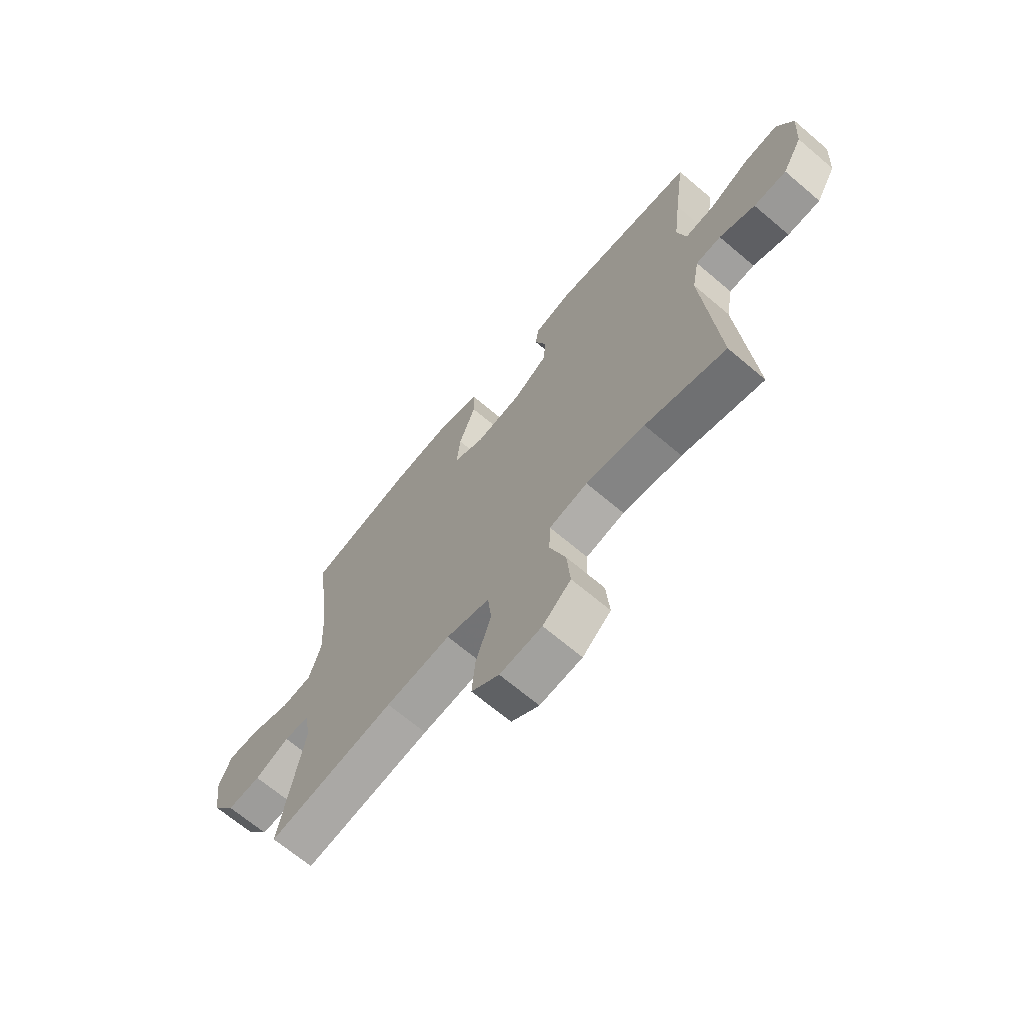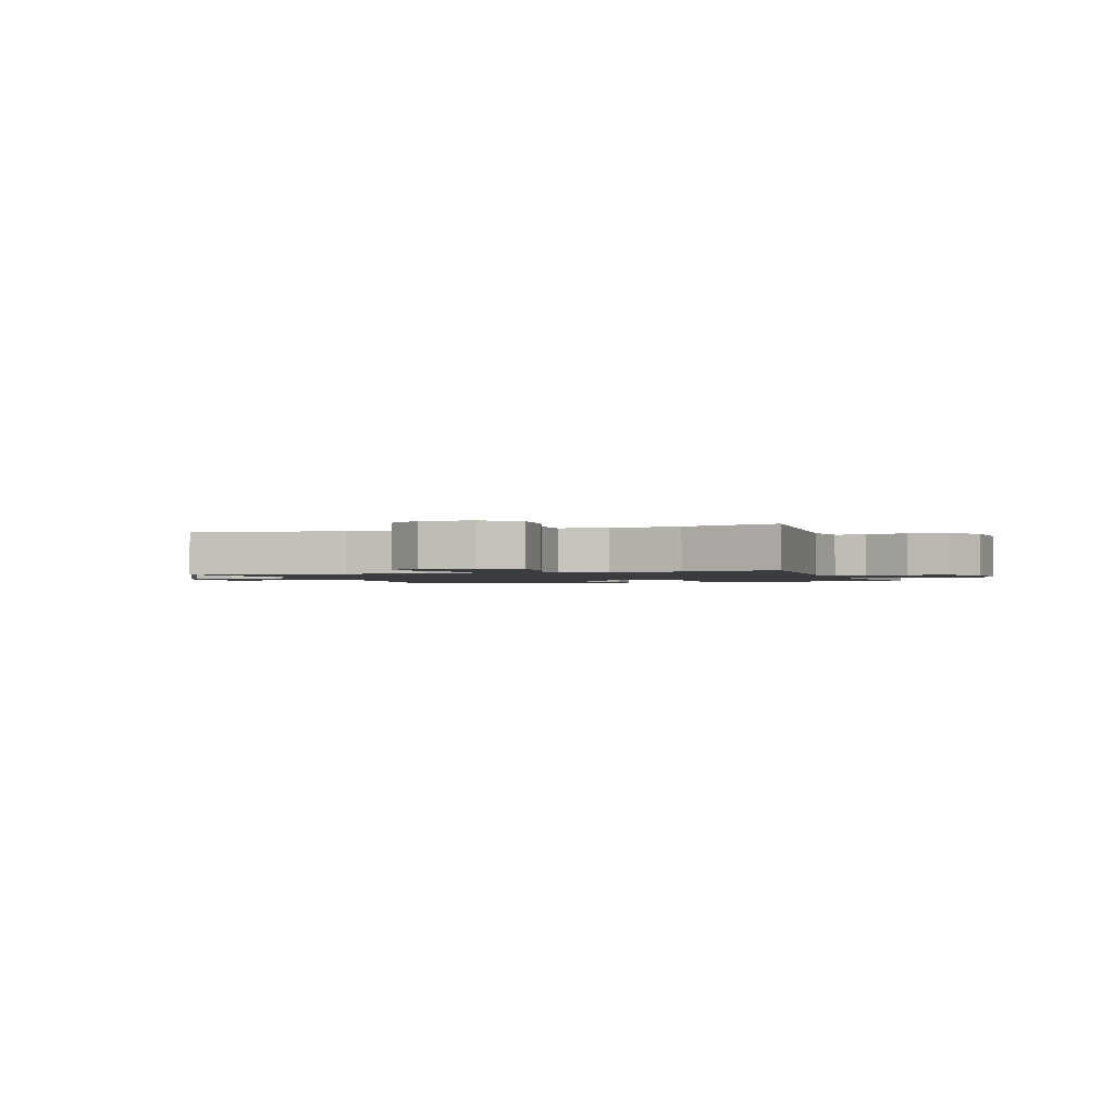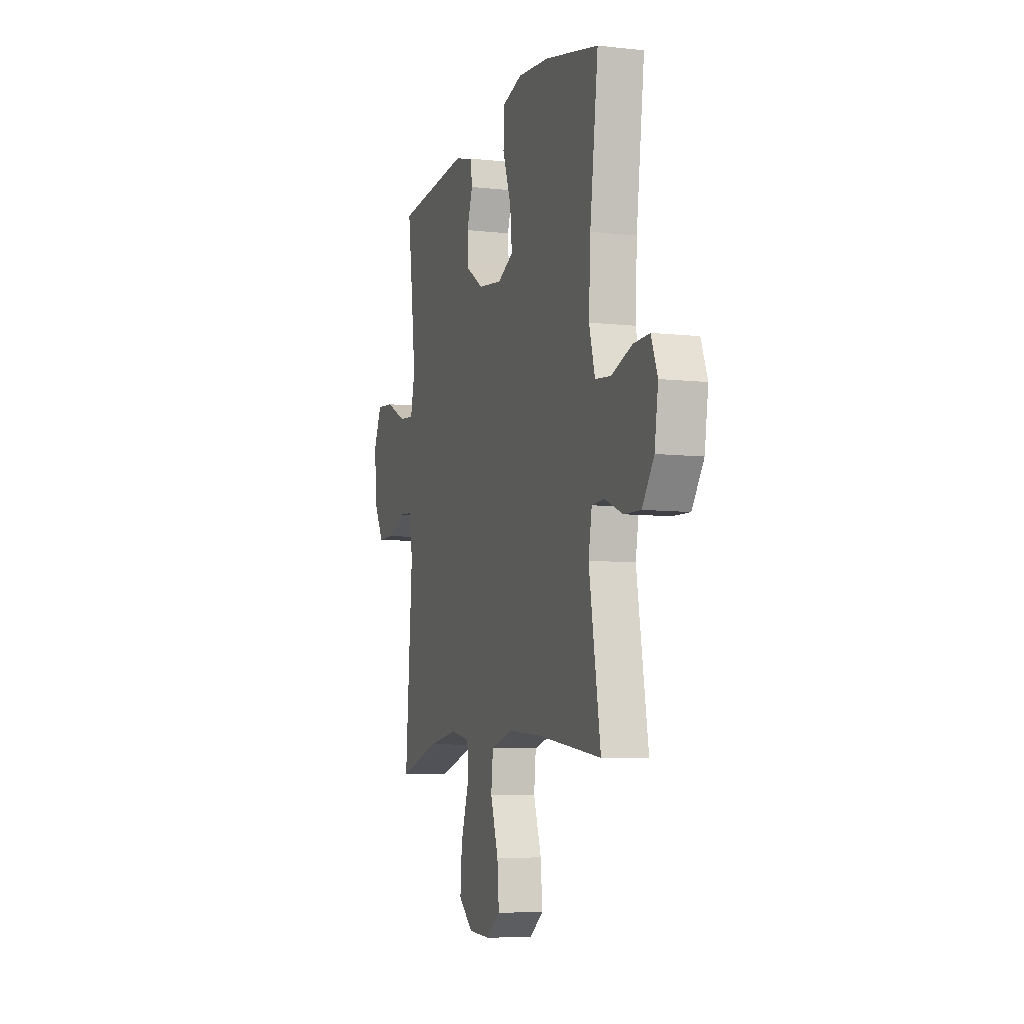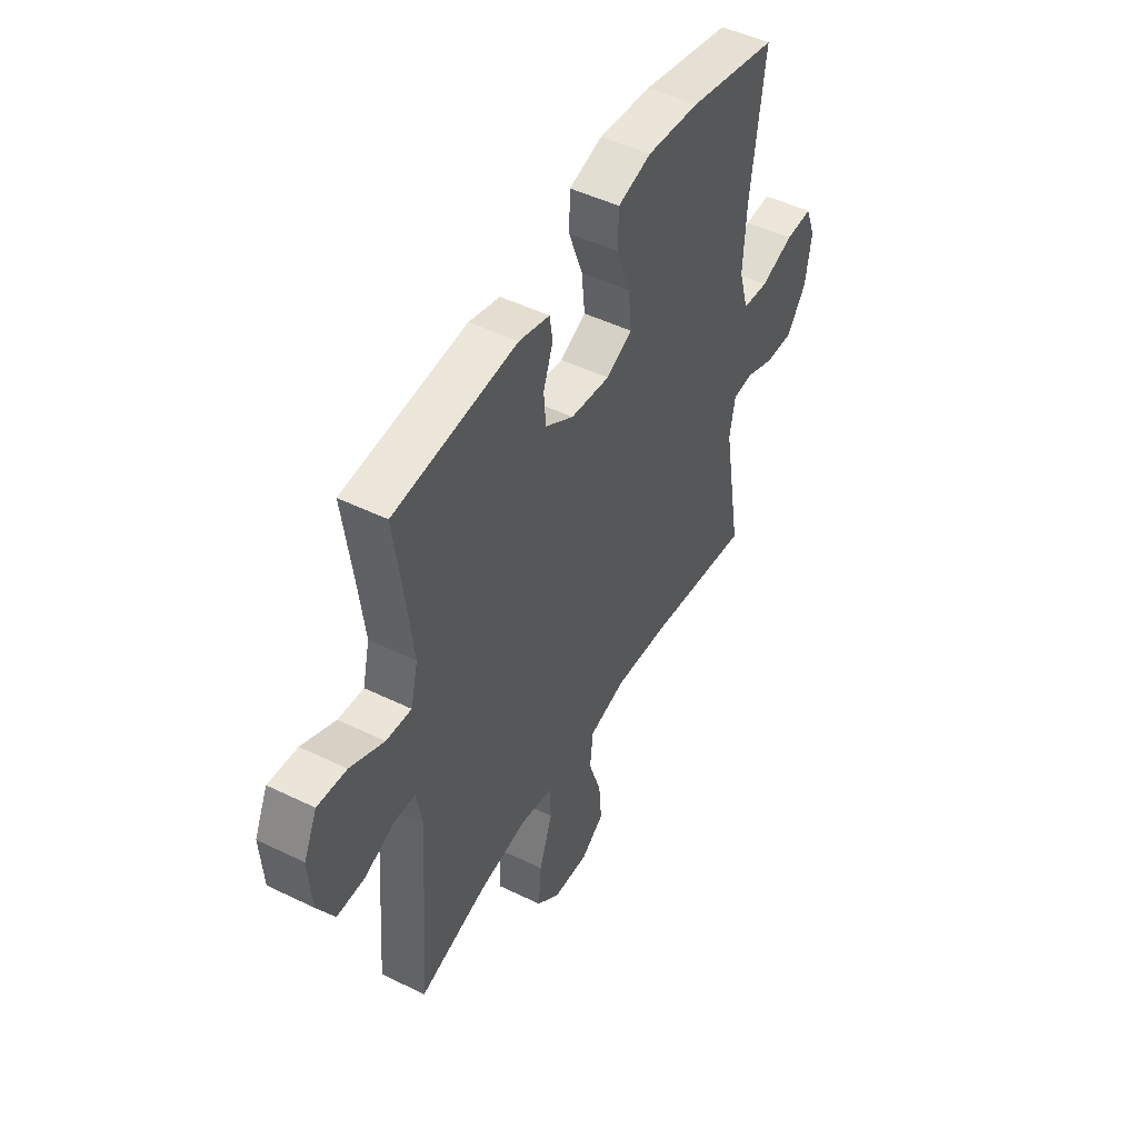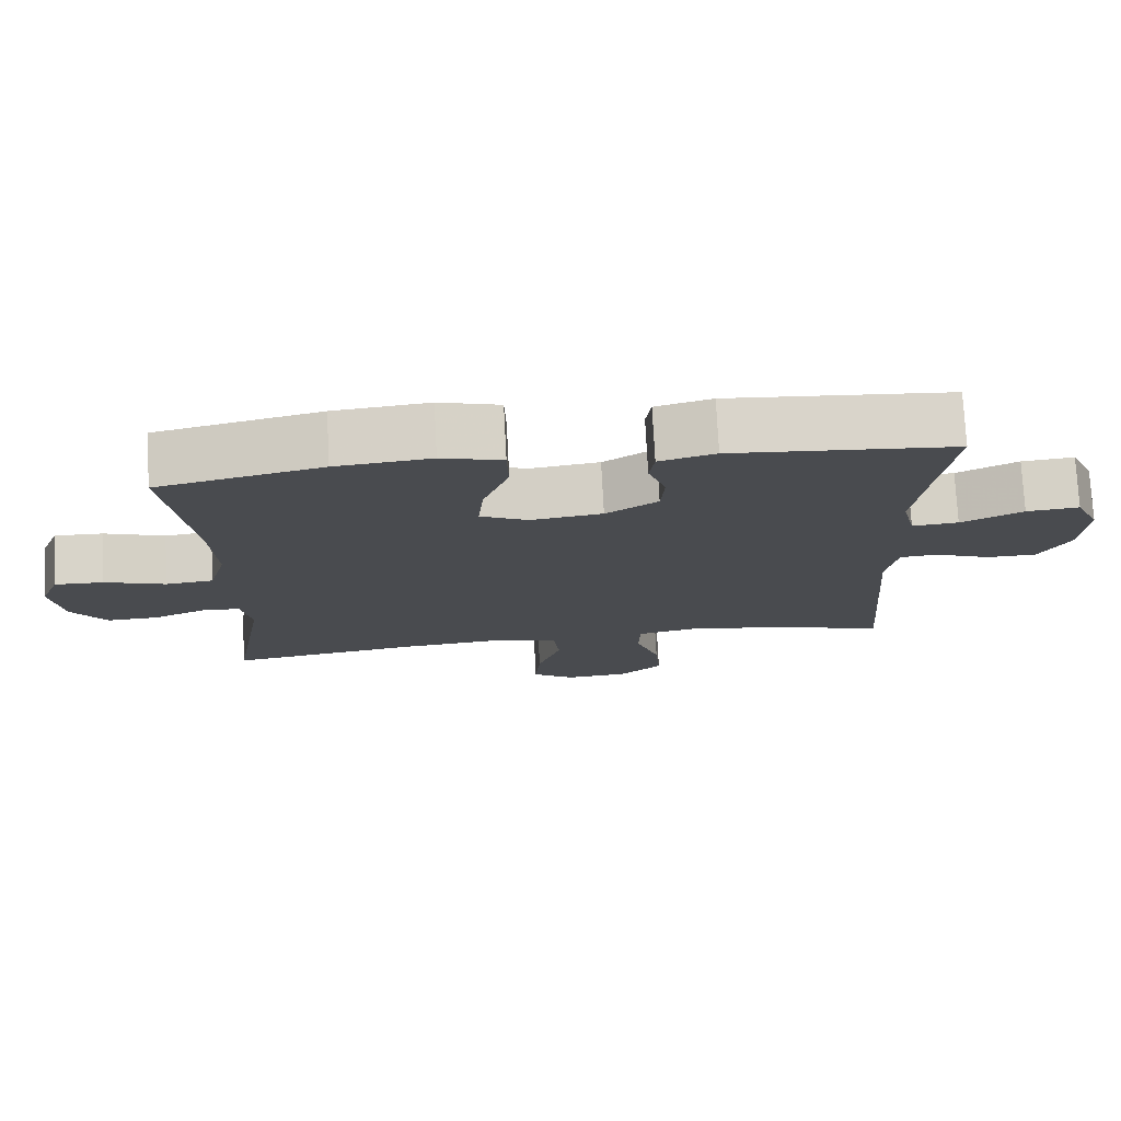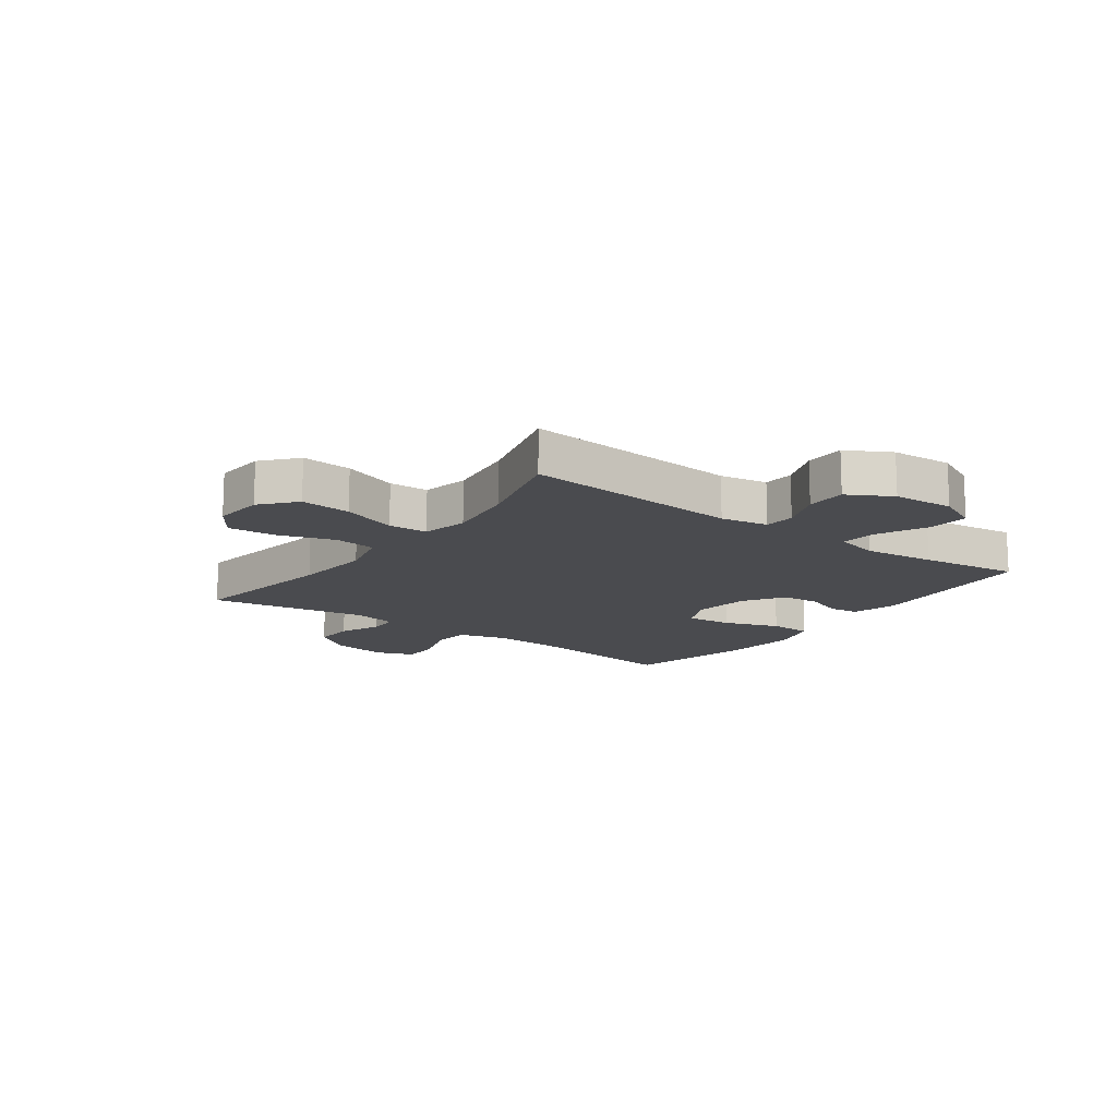
<metadata>
{"format":"obj","ext":"obj","renderer":"f3d","projection":"perspective","resolution":1024,"background":"white","views":[{"elev":-68.2,"azim":-130.3,"up":"+Z"},{"elev":-1.6,"azim":-160.8,"up":"+Y"},{"elev":-7.5,"azim":72.2,"up":"+Z"},{"elev":48.6,"azim":-61.5,"up":"+Z"},{"elev":75.7,"azim":177.0,"up":"+Z"},{"elev":-14.3,"azim":-126.3,"up":"+Y"}]}
</metadata>
<code>
v -0.5 0.07 -0.5
v -0.471 0.07 -0.124
v -0.486 0.07 -0.042
v -0.539 0.07 -0.038
v -0.614 0.07 -0.068
v -0.683 0.07 -0.067
v -0.725 0.07 0.008
v -0.732 0.07 0.113
v -0.699 0.07 0.184
v -0.627 0.07 0.177
v -0.543 0.07 0.136
v -0.48 0.07 0.13
v -0.462 0.07 0.206
v -0.477 0.07 0.329
v -0.5 0.07 0.5
v -0.195 0.07 0.524
v -0.118 0.07 0.503
v -0.111 0.07 0.453
v -0.135 0.07 0.386
v -0.13 0.07 0.32
v -0.059 0.07 0.274
v 0.039 0.07 0.261
v 0.104 0.07 0.292
v 0.096 0.07 0.371
v 0.061 0.07 0.467
v 0.063 0.07 0.541
v 0.146 0.07 0.564
v 0.276 0.07 0.551
v 0.5 0.07 0.5
v 0.466 0.07 0.239
v 0.459 0.07 0.11
v 0.483 0.07 0.025
v 0.548 0.07 0.018
v 0.631 0.07 0.046
v 0.698 0.07 0.048
v 0.724 0.07 -0.018
v 0.709 0.07 -0.114
v 0.661 0.07 -0.181
v 0.591 0.07 -0.178
v 0.519 0.07 -0.148
v 0.467 0.07 -0.15
v 0.453 0.07 -0.226
v 0.5 0.07 -0.5
v 0.235 0.07 -0.46
v 0.099 0.07 -0.448
v 0.008 0.07 -0.471
v 0 0.07 -0.543
v 0.032 0.07 -0.639
v 0.039 0.07 -0.722
v -0.019 0.07 -0.762
v -0.107 0.07 -0.755
v -0.166 0.07 -0.704
v -0.159 0.07 -0.617
v -0.126 0.07 -0.522
v -0.129 0.07 -0.454
v -0.209 0.07 -0.437
v -0.332 0.07 -0.454
v -0.5 0 -0.5
v -0.471 0 -0.124
v -0.486 0 -0.042
v -0.539 0 -0.038
v -0.614 0 -0.068
v -0.683 0 -0.067
v -0.725 0 0.008
v -0.732 0 0.113
v -0.699 0 0.184
v -0.627 0 0.177
v -0.543 0 0.136
v -0.48 0 0.13
v -0.462 0 0.206
v -0.477 0 0.329
v -0.5 0 0.5
v -0.195 0 0.524
v -0.118 0 0.503
v -0.111 0 0.453
v -0.135 0 0.386
v -0.13 0 0.32
v -0.059 0 0.274
v 0.039 0 0.261
v 0.104 0 0.292
v 0.096 0 0.371
v 0.061 0 0.467
v 0.063 0 0.541
v 0.146 0 0.564
v 0.276 0 0.551
v 0.5 0 0.5
v 0.466 0 0.239
v 0.459 0 0.11
v 0.483 0 0.025
v 0.548 0 0.018
v 0.631 0 0.046
v 0.698 0 0.048
v 0.724 0 -0.018
v 0.709 0 -0.114
v 0.661 0 -0.181
v 0.591 0 -0.178
v 0.519 0 -0.148
v 0.467 0 -0.15
v 0.453 0 -0.226
v 0.5 0 -0.5
v 0.235 0 -0.46
v 0.099 0 -0.448
v 0.008 0 -0.471
v 0 0 -0.543
v 0.032 0 -0.639
v 0.039 0 -0.722
v -0.019 0 -0.762
v -0.107 0 -0.755
v -0.166 0 -0.704
v -0.159 0 -0.617
v -0.126 0 -0.522
v -0.129 0 -0.454
v -0.209 0 -0.437
v -0.332 0 -0.454
f 51 52 53 54
f 51 54 55
f 50 51 55
f 47 48 49 50
f 47 50 55
f 46 47 55
f 45 46 55 56
f 42 43 44
f 41 42 44 45
f 37 38 39 40
f 37 40 41
f 36 37 41
f 33 34 35 36
f 32 33 36 41
f 31 32 41 45
f 27 28 29 30
f 24 25 26 27
f 23 24 27 30
f 22 23 30 31
f 16 17 18 19
f 14 15 16 19
f 13 14 19 20
f 12 13 20 21
f 8 9 10 11
f 8 11 12
f 7 8 12
f 4 5 6 7
f 3 4 7 12
f 2 3 12 21
f 57 1 2 21
f 22 31 45 56
f 21 22 56 57
f 111 110 109 108
f 112 111 108
f 112 108 107
f 107 106 105 104
f 112 107 104
f 112 104 103
f 113 112 103 102
f 101 100 99
f 102 101 99 98
f 97 96 95 94
f 98 97 94
f 98 94 93
f 93 92 91 90
f 98 93 90 89
f 102 98 89 88
f 87 86 85 84
f 84 83 82 81
f 87 84 81 80
f 88 87 80 79
f 76 75 74 73
f 76 73 72 71
f 77 76 71 70
f 78 77 70 69
f 68 67 66 65
f 69 68 65
f 69 65 64
f 64 63 62 61
f 69 64 61 60
f 78 69 60 59
f 78 59 58 114
f 113 102 88 79
f 114 113 79 78
f 1 58 59 2
f 2 59 60 3
f 3 60 61 4
f 4 61 62 5
f 5 62 63 6
f 6 63 64 7
f 7 64 65 8
f 8 65 66 9
f 9 66 67 10
f 10 67 68 11
f 11 68 69 12
f 12 69 70 13
f 13 70 71 14
f 14 71 72 15
f 15 72 73 16
f 16 73 74 17
f 17 74 75 18
f 18 75 76 19
f 19 76 77 20
f 20 77 78 21
f 21 78 79 22
f 22 79 80 23
f 23 80 81 24
f 24 81 82 25
f 25 82 83 26
f 26 83 84 27
f 27 84 85 28
f 28 85 86 29
f 29 86 87 30
f 30 87 88 31
f 31 88 89 32
f 32 89 90 33
f 33 90 91 34
f 34 91 92 35
f 35 92 93 36
f 36 93 94 37
f 37 94 95 38
f 38 95 96 39
f 39 96 97 40
f 40 97 98 41
f 41 98 99 42
f 42 99 100 43
f 43 100 101 44
f 44 101 102 45
f 45 102 103 46
f 46 103 104 47
f 47 104 105 48
f 48 105 106 49
f 49 106 107 50
f 50 107 108 51
f 51 108 109 52
f 52 109 110 53
f 53 110 111 54
f 54 111 112 55
f 55 112 113 56
f 56 113 114 57
f 57 114 58 1

</code>
